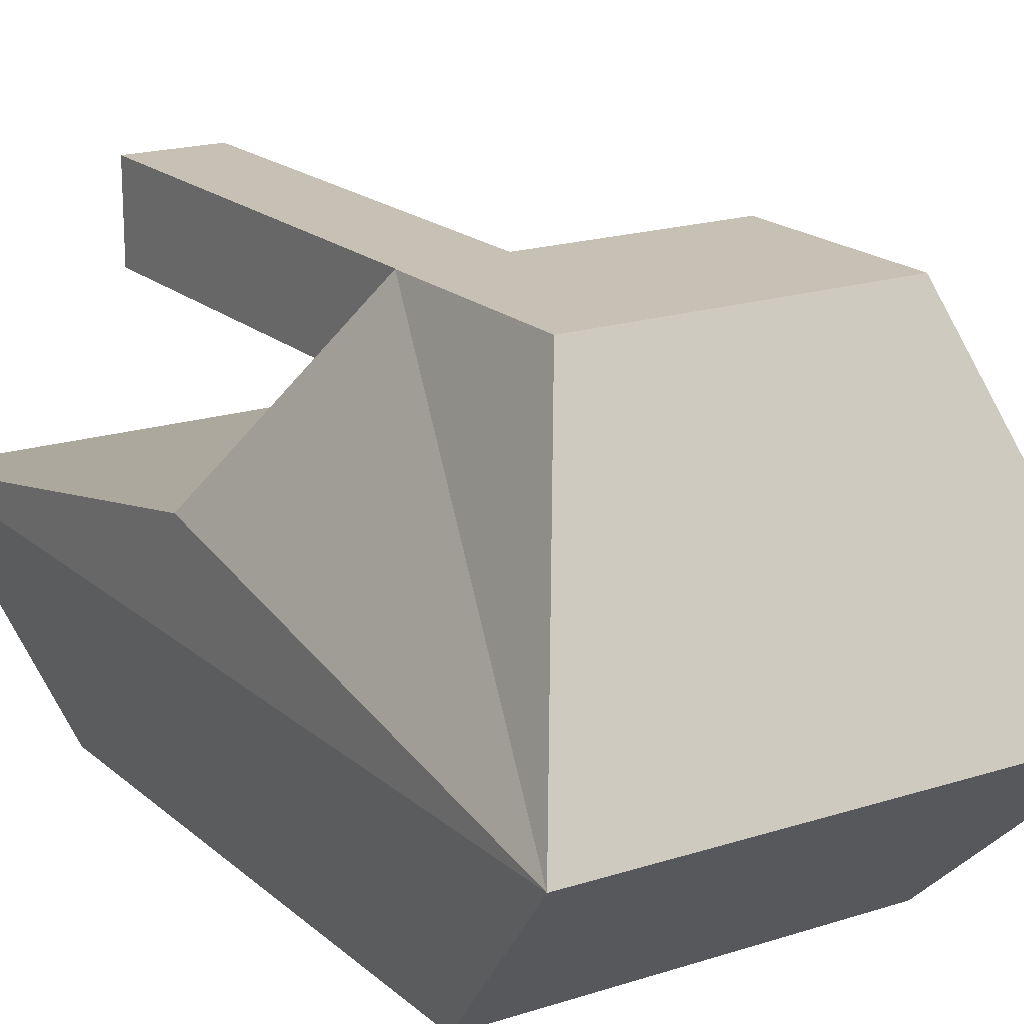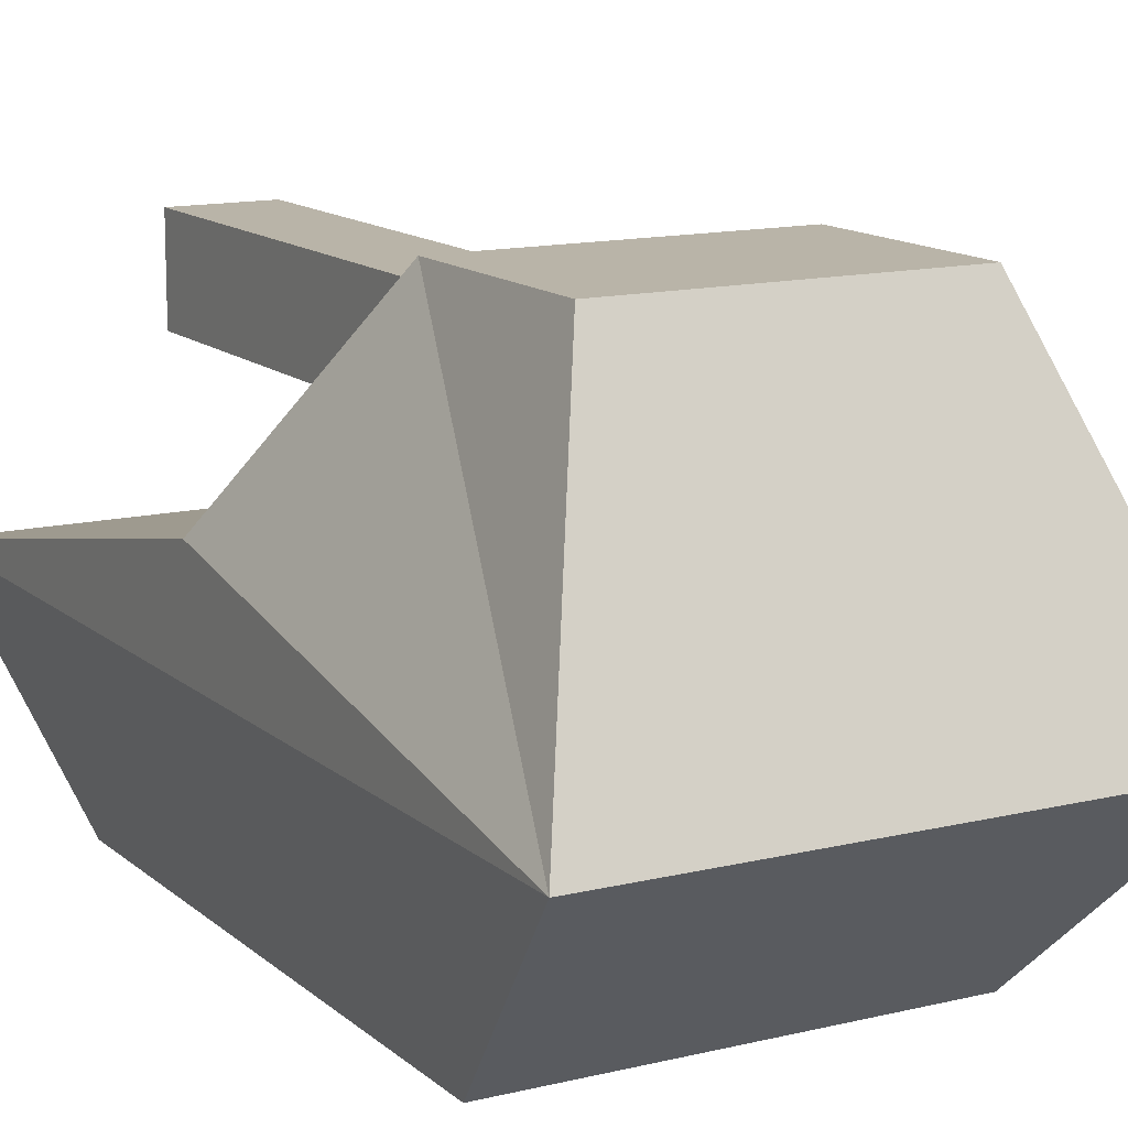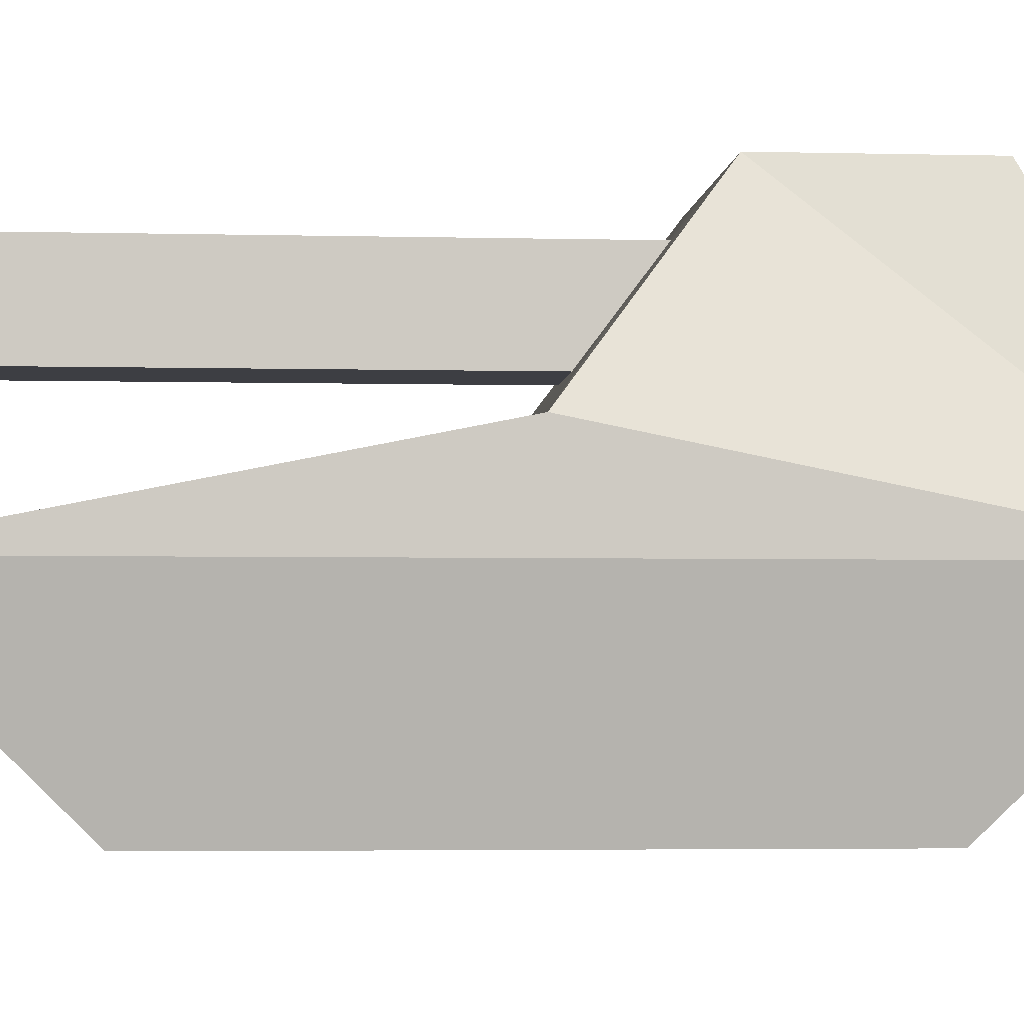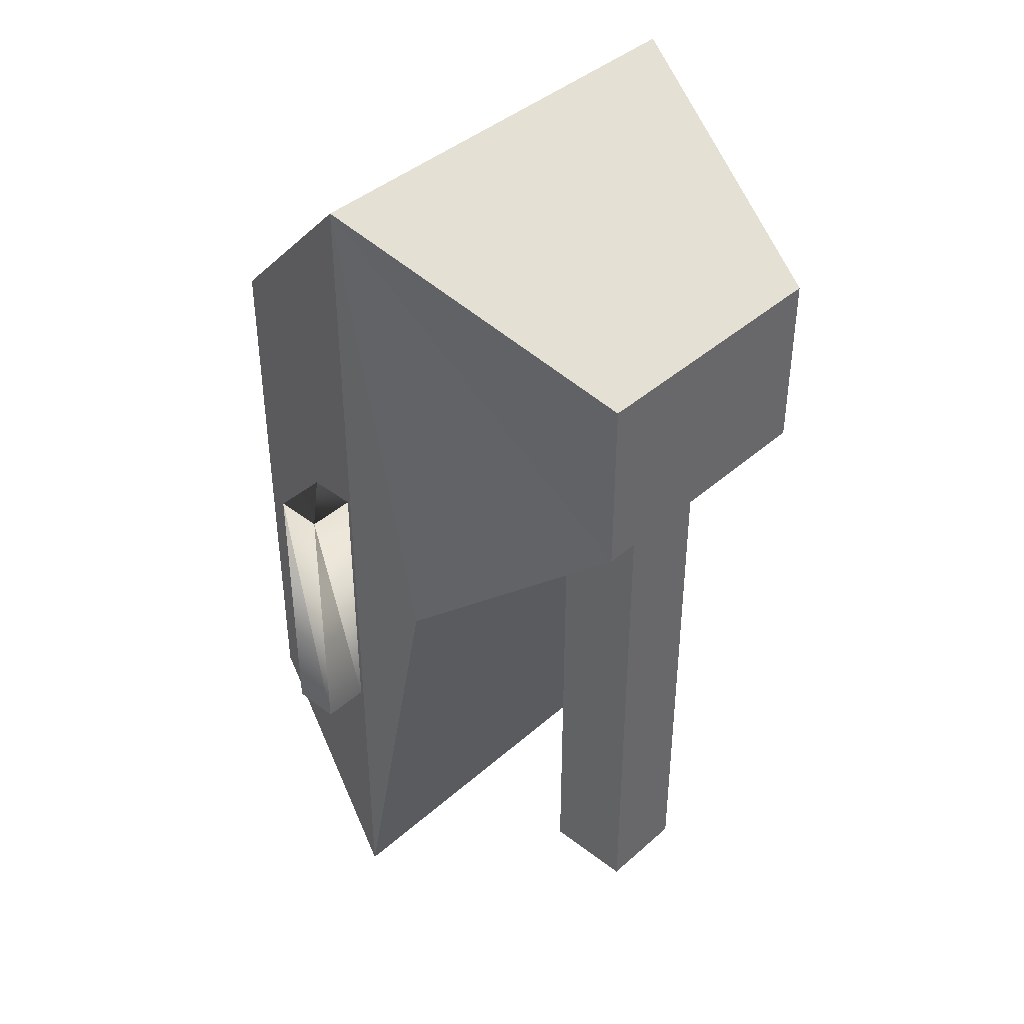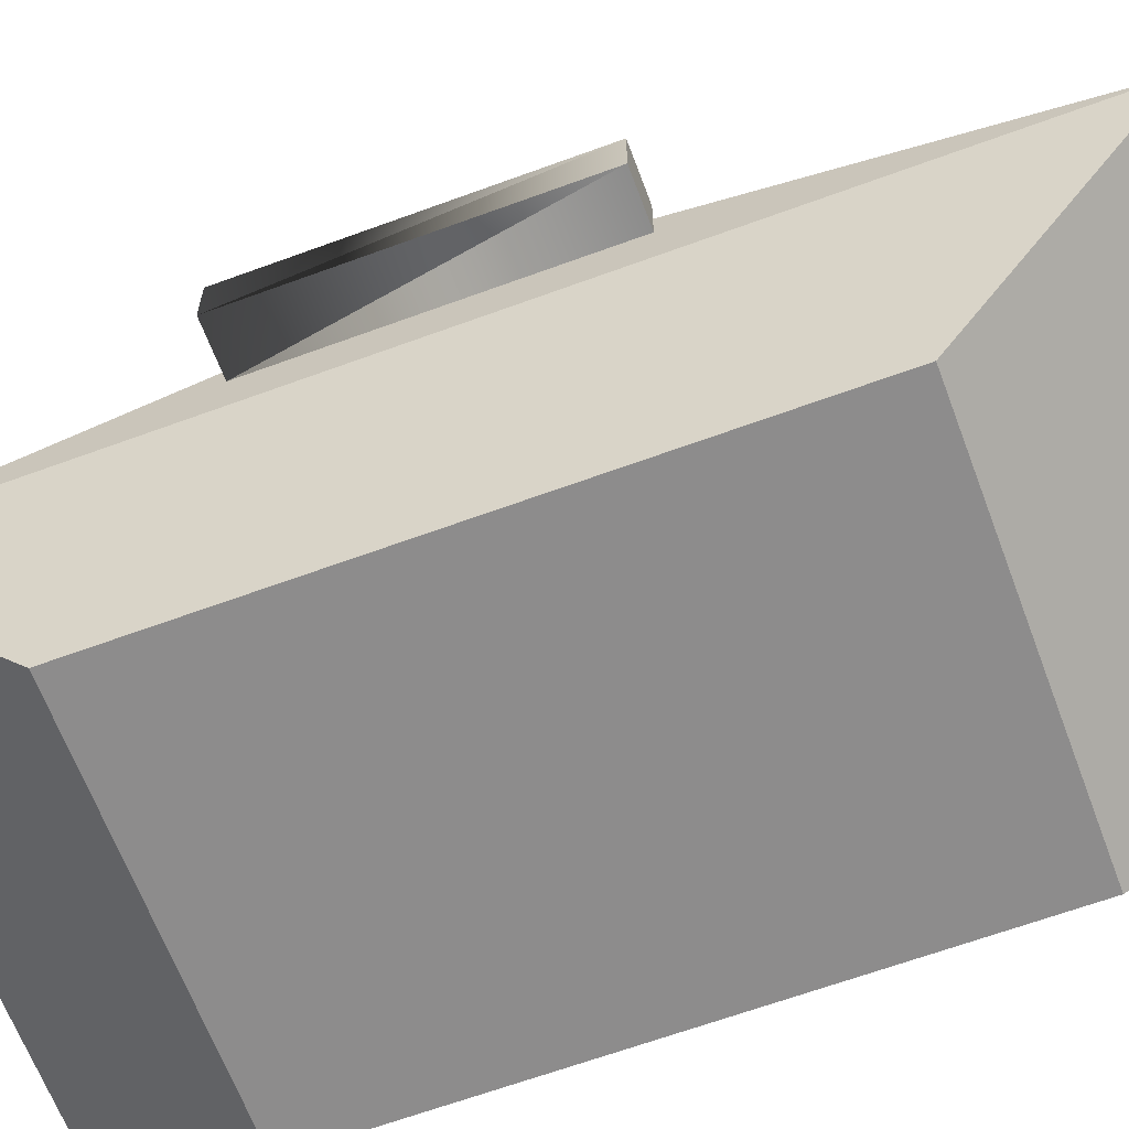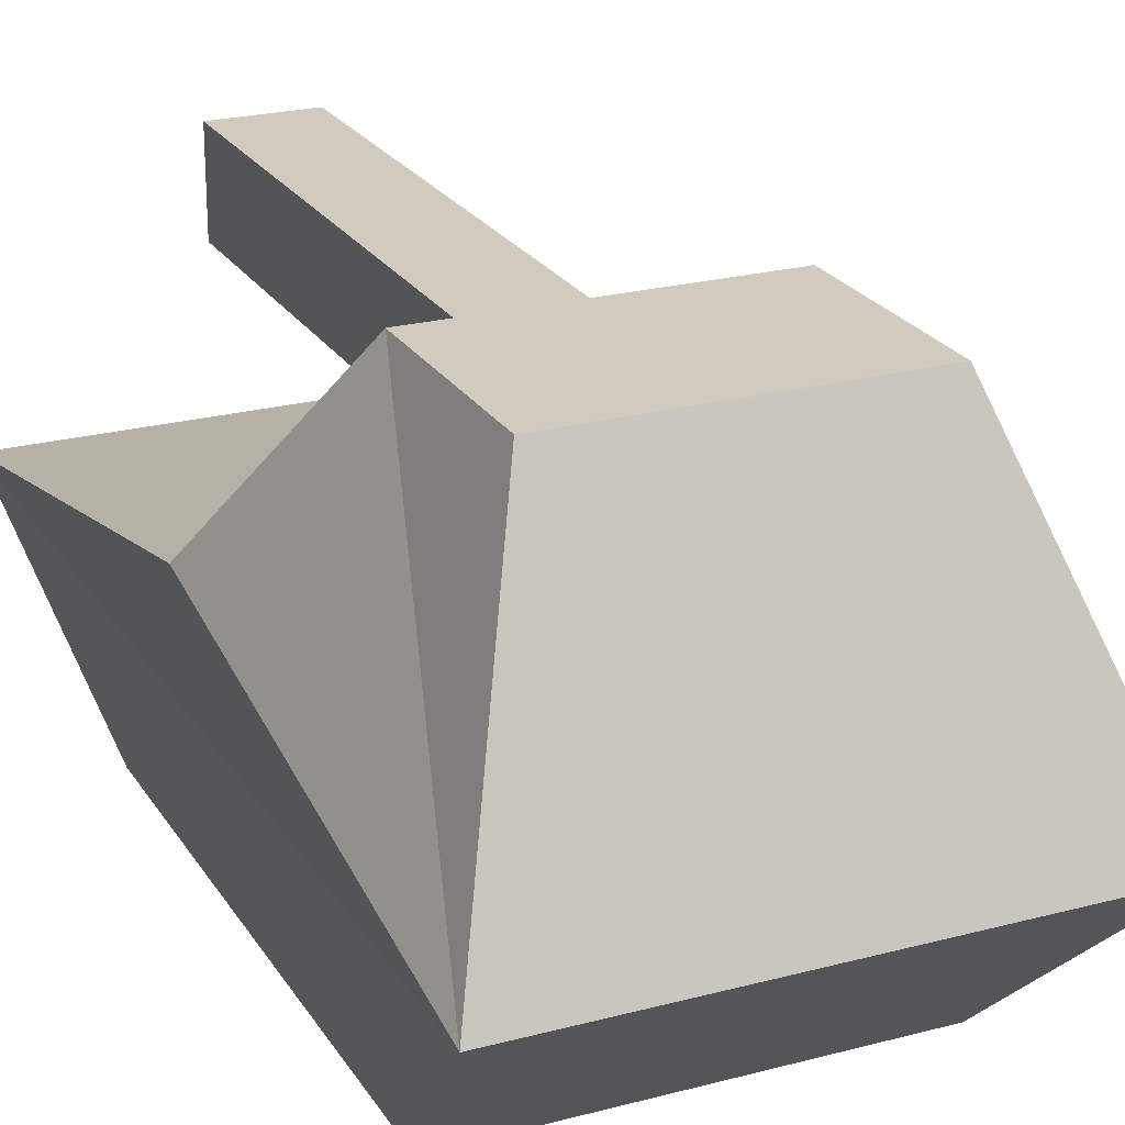
<metadata>
{"format":"obj","ext":"obj","renderer":"f3d","projection":"perspective","resolution":1024,"background":"white","views":[{"elev":18.5,"azim":-32.0,"up":"+Y"},{"elev":13.3,"azim":-29.1,"up":"+Y"},{"elev":-3.7,"azim":-94.9,"up":"+Y"},{"elev":41.0,"azim":133.1,"up":"+Z"},{"elev":-64.3,"azim":110.4,"up":"+Y"},{"elev":23.3,"azim":-24.2,"up":"+Y"}]}
</metadata>
<code>
o Cube
v 0.5 0.4 -1
v 0.4 0 -0.6
v 0.5 0.4 1
v 0.4 0 0.6
v -0.5 0.4 -1
v -0.4 0 -0.6
v -0.5 0.4 1
v -0.4 0 0.6
v -0.5 0.6 0
v 0.3 1 0.7
v -0.3 1 0.7
v 0.3 1 0.3
v -0.3 1 0.3
v 0.5 0.6 0
v -0.1 0.7 0.3
v -0.1 0.9 0.3
v -0.1 0.7 -1
v -0.1 0.9 -1
v 0.1 0.7 0.3
v 0.1 0.9 0.3
v 0.1 0.7 -1
v 0.1 0.9 -1
v 0.65 0.35 0.3
v 0.55 0.35 0.3
v 0.65 0.35 -0.3
v 0.55 0.35 -0.3
v 0.65 0.45 0.3
v 0.55 0.45 0.3
v 0.65 0.45 -0.3
v 0.55 0.45 -0.3
f 7 13 9
f 3 8 4
f 7 5 6
f 2 8 6
f 1 3 4
f 5 2 6
f 5 14 1
f 3 11 7
f 10 13 11
f 12 9 13
f 11 13 7
f 16 17 15
f 18 21 17
f 22 19 21
f 20 15 19
f 21 15 17
f 18 20 22
f 3 12 10
f 14 12 3
f 24 25 23
f 26 29 25
f 30 27 29
f 27 24 23
f 29 23 25
f 26 28 30
f 3 7 8
f 6 8 7
f 7 9 5
f 2 4 8
f 4 2 1
f 1 14 3
f 5 1 2
f 5 9 14
f 3 10 11
f 10 12 13
f 12 14 9
f 16 18 17
f 18 22 21
f 22 20 19
f 20 16 15
f 21 19 15
f 18 16 20
f 24 26 25
f 26 30 29
f 30 28 27
f 27 28 24
f 29 27 23
f 26 24 28

</code>
